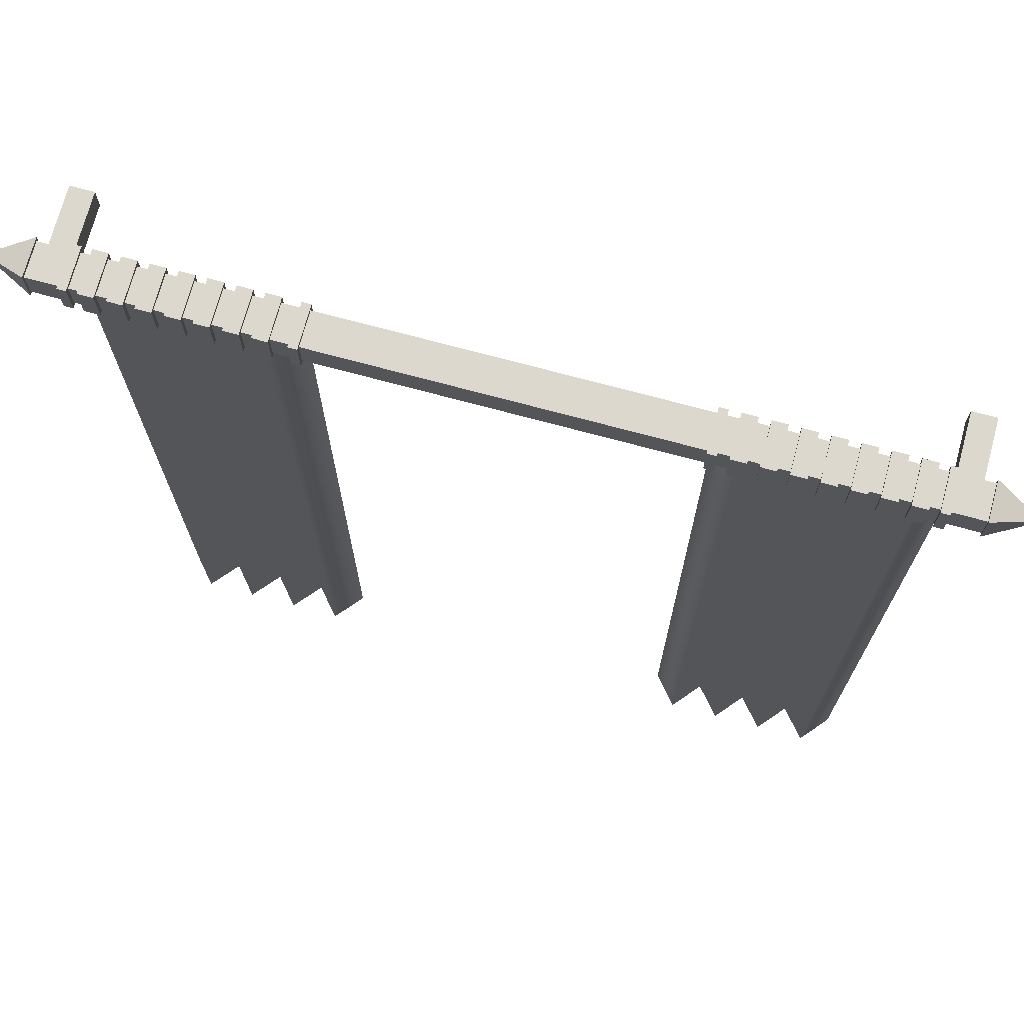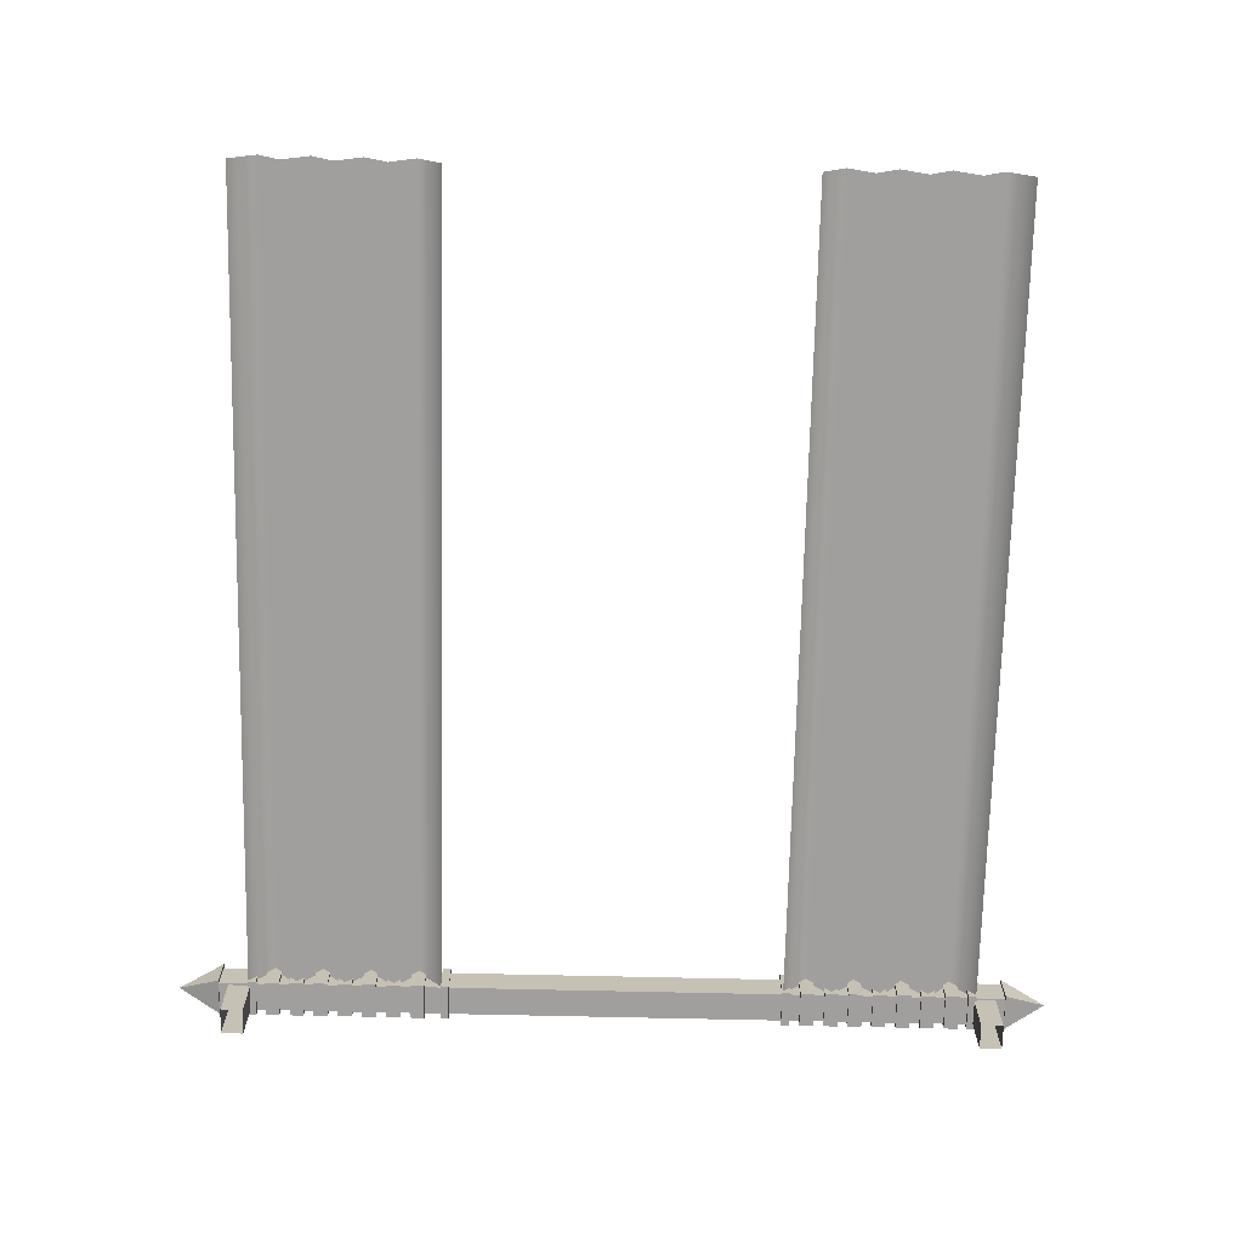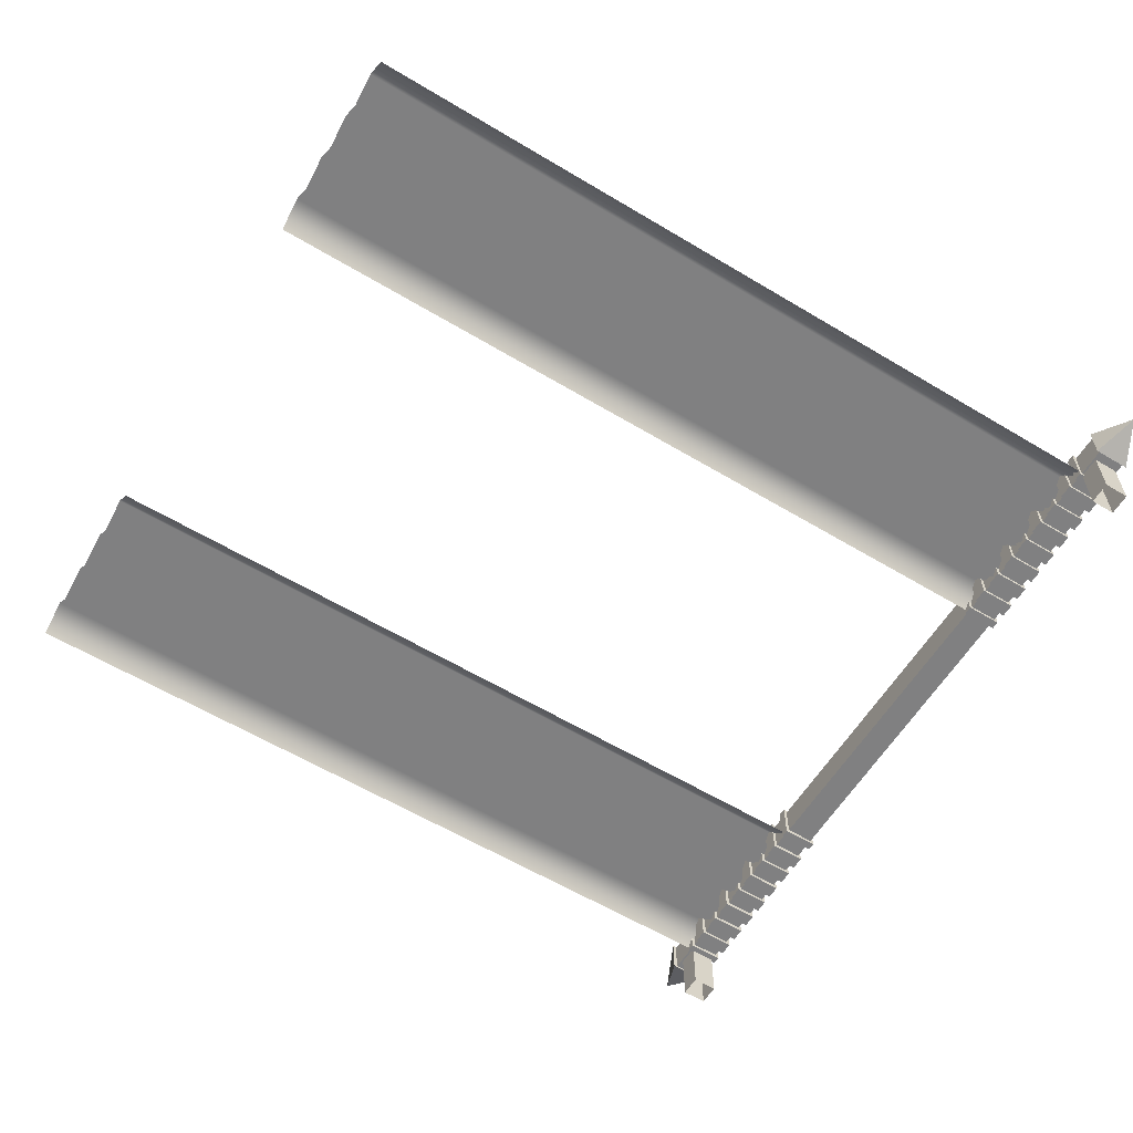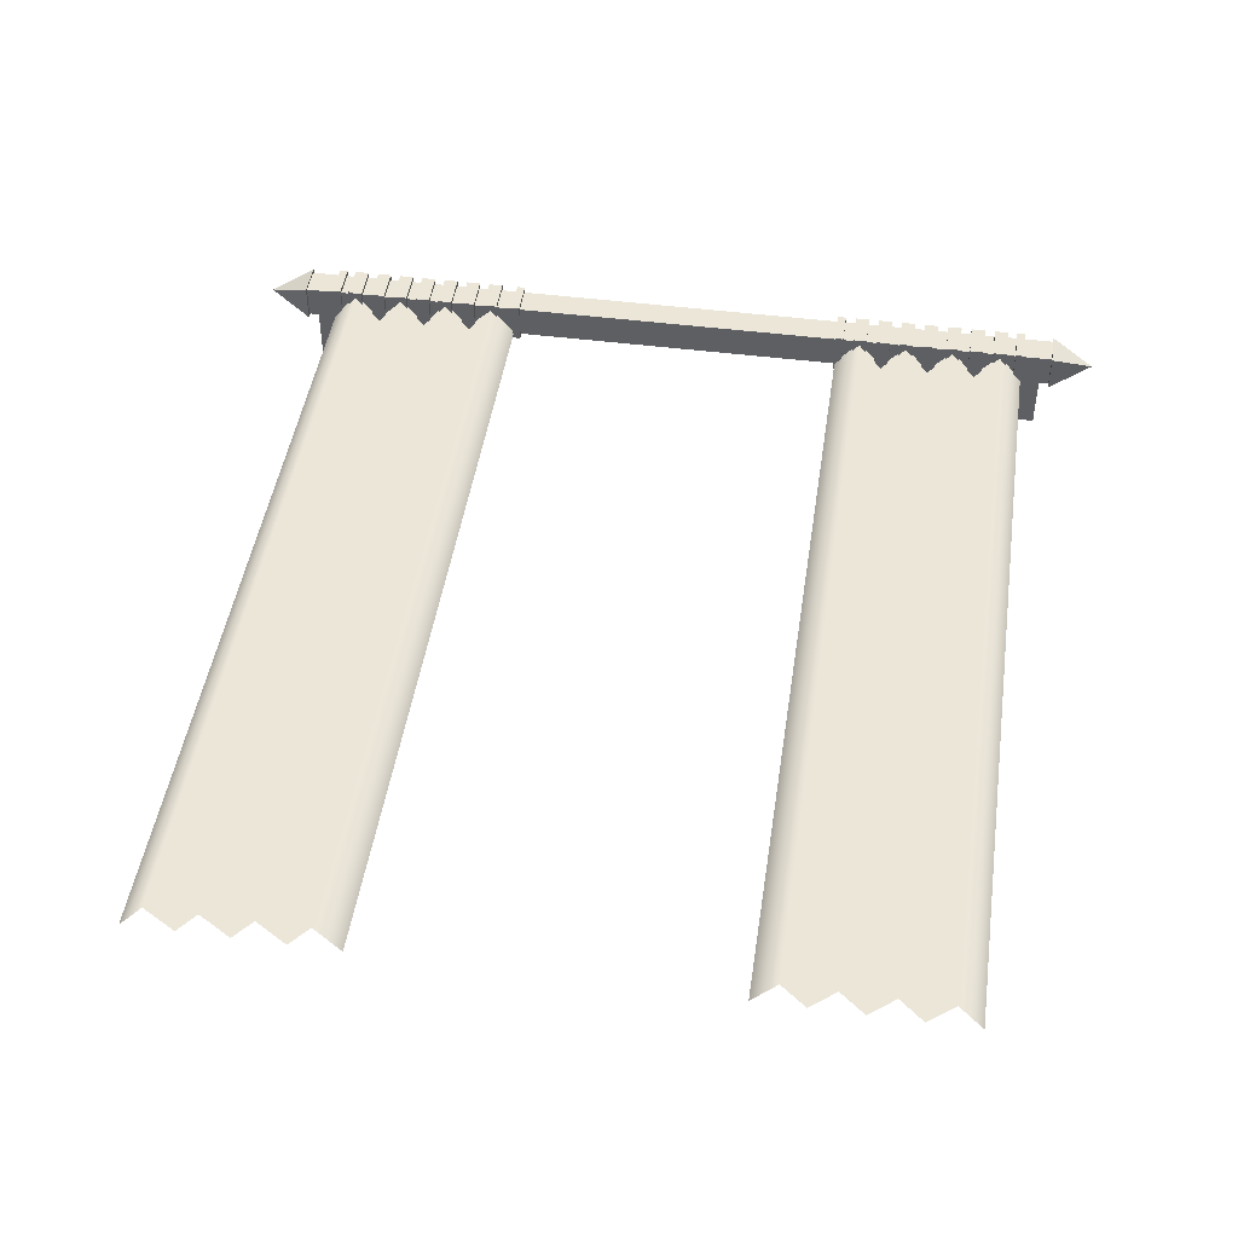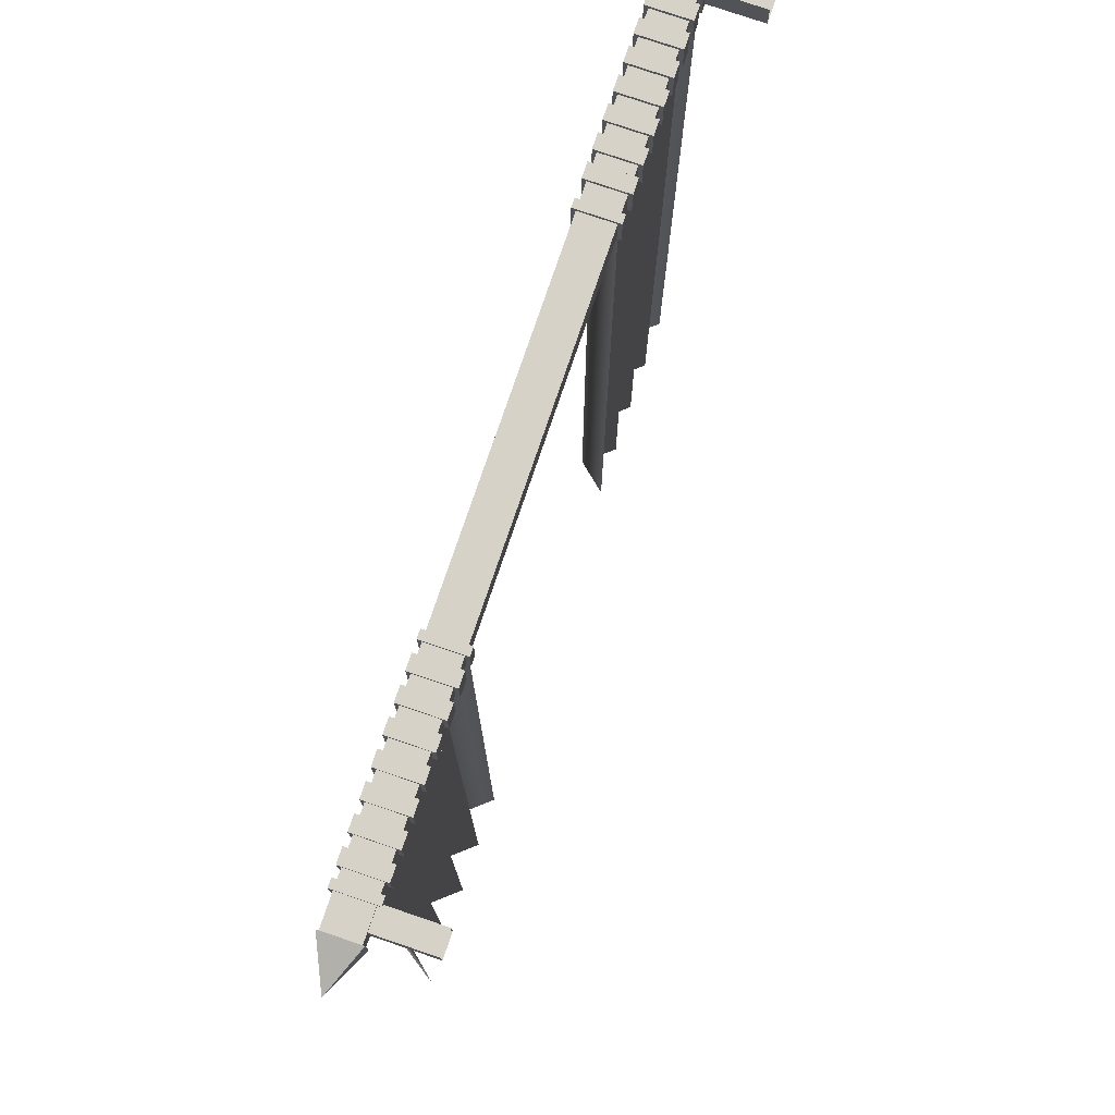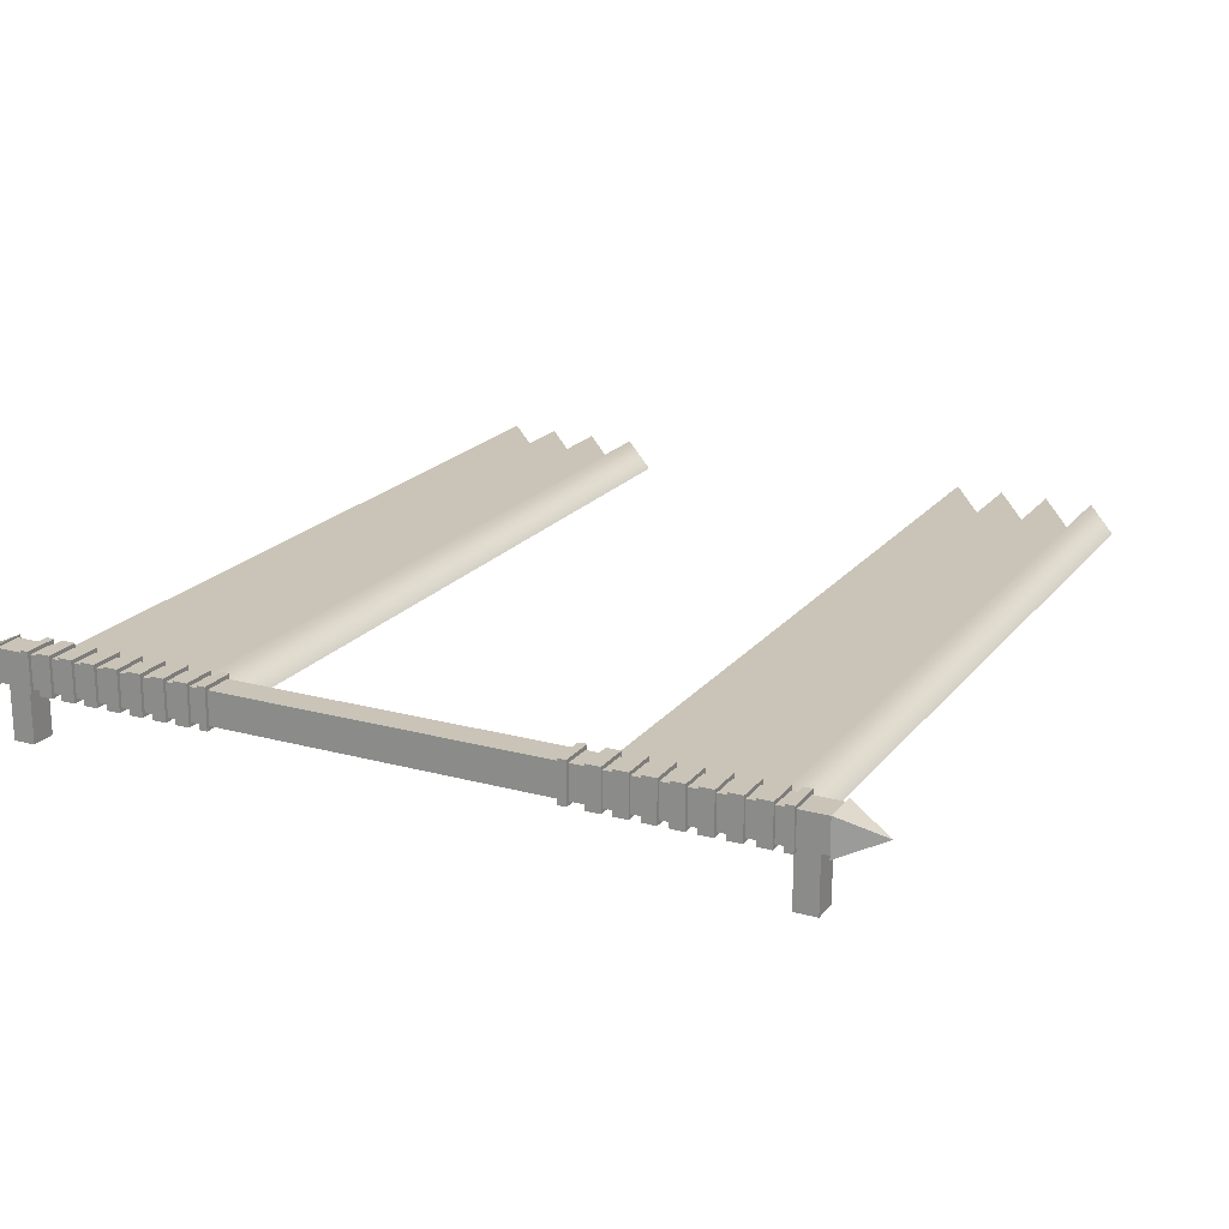
<metadata>
{"format":"obj","ext":"obj","renderer":"f3d","projection":"perspective","resolution":1024,"background":"white","views":[{"elev":72.3,"azim":15.1,"up":"+Y"},{"elev":-71.5,"azim":-1.3,"up":"+Z"},{"elev":-60.0,"azim":58.4,"up":"+Z"},{"elev":46.1,"azim":8.4,"up":"+Z"},{"elev":77.5,"azim":108.8,"up":"+Y"},{"elev":19.9,"azim":-153.3,"up":"+Z"}]}
</metadata>
<code>
v  -14.25 11.01 3.89
v  14.25 11.01 3.89
v  14.25 12.06 3.89
v  -14.25 12.06 3.89
v  14.25 12.06 2.713
v  -14.25 12.06 2.713
v  14.25 11.01 2.713
v  -14.25 11.01 2.713
v  -15.78 11.53 3.301
v  -14.24 10.87 3.963
v  -14.24 12.19 3.963
v  -14.24 12.19 2.64
v  -14.24 10.87 2.64
v  15.78 11.53 3.301
v  14.24 10.87 2.64
v  14.24 12.19 2.64
v  14.24 12.19 3.963
v  14.24 10.87 3.963
v  6.181 -18.62 2.782
v  7.056 -18.62 3.802
v  7.056 11.38 3.802
v  6.181 11.38 2.782
v  7.931 -18.62 2.782
v  7.931 11.38 2.782
v  8.806 -18.62 3.802
v  8.806 11.38 3.802
v  9.681 -18.62 2.782
v  9.681 11.38 2.782
v  10.56 -18.62 3.802
v  10.56 11.38 3.802
v  11.43 -18.62 2.782
v  11.43 11.38 2.782
v  12.31 -18.62 3.802
v  12.31 11.38 3.802
v  13.18 -18.62 2.782
v  13.18 11.38 2.782
v  -13.9 11.99 2.816
v  -13.1 11.99 2.816
v  -13.1 11.99 0.75
v  -13.9 11.99 0.75
v  -13.9 11.08 0.75
v  -13.1 11.08 0.75
v  -13.1 11.08 2.816
v  -13.9 11.08 2.816
v  13.1 11.99 2.816
v  13.9 11.99 2.816
v  13.9 11.99 0.75
v  13.1 11.99 0.75
v  13.1 11.08 0.75
v  13.9 11.08 0.75
v  13.9 11.08 2.816
v  13.1 11.08 2.816
v  6.803 10.89 4.028
v  7.309 10.89 4.028
v  7.309 12.18 4.028
v  6.803 12.18 4.028
v  7.309 12.18 2.575
v  6.803 12.18 2.575
v  7.309 10.89 2.575
v  6.803 10.89 2.575
v  7.678 10.89 4.028
v  8.184 10.89 4.028
v  8.184 12.18 4.028
v  7.678 12.18 4.028
v  8.184 12.18 2.575
v  7.678 12.18 2.575
v  8.184 10.89 2.575
v  7.678 10.89 2.575
v  8.553 10.89 4.028
v  9.059 10.89 4.028
v  9.059 12.18 4.028
v  8.553 12.18 4.028
v  9.059 12.18 2.575
v  8.553 12.18 2.575
v  9.059 10.89 2.575
v  8.553 10.89 2.575
v  9.428 10.89 4.028
v  9.934 10.89 4.028
v  9.934 12.18 4.028
v  9.428 12.18 4.028
v  9.934 12.18 2.575
v  9.428 12.18 2.575
v  9.934 10.89 2.575
v  9.428 10.89 2.575
v  10.3 10.89 4.028
v  10.81 10.89 4.028
v  10.81 12.18 4.028
v  10.3 12.18 4.028
v  10.81 12.18 2.575
v  10.3 12.18 2.575
v  10.81 10.89 2.575
v  10.3 10.89 2.575
v  11.18 10.89 4.028
v  11.68 10.89 4.028
v  11.68 12.18 4.028
v  11.18 12.18 4.028
v  11.68 12.18 2.575
v  11.18 12.18 2.575
v  11.68 10.89 2.575
v  11.18 10.89 2.575
v  12.05 10.89 4.028
v  12.56 10.89 4.028
v  12.56 12.18 4.028
v  12.05 12.18 4.028
v  12.56 12.18 2.575
v  12.05 12.18 2.575
v  12.56 10.89 2.575
v  12.05 10.89 2.575
v  6.136 10.89 4.028
v  6.434 10.89 4.028
v  6.434 12.18 4.028
v  6.136 12.18 4.028
v  6.434 12.18 2.575
v  6.136 12.18 2.575
v  6.434 10.89 2.575
v  6.136 10.89 2.575
v  13.18 10.89 2.575
v  12.88 10.89 2.575
v  12.88 12.18 2.575
v  13.18 12.18 2.575
v  12.88 12.18 4.028
v  13.18 12.18 4.028
v  12.88 10.89 4.028
v  13.18 10.89 4.028
v  -6.225 10.89 4.028
v  -5.928 10.89 4.028
v  -5.928 12.18 4.028
v  -6.225 12.18 4.028
v  -5.928 12.18 2.575
v  -6.225 12.18 2.575
v  -5.928 10.89 2.575
v  -6.225 10.89 2.575
v  -7.312 10.89 4.028
v  -6.808 10.89 4.028
v  -6.808 12.18 4.028
v  -7.312 12.18 4.028
v  -6.808 12.18 2.575
v  -7.312 12.18 2.575
v  -6.808 10.89 2.575
v  -7.312 10.89 2.575
v  -8.182 10.89 4.028
v  -7.678 10.89 4.028
v  -7.678 12.18 4.028
v  -8.182 12.18 4.028
v  -7.678 12.18 2.575
v  -8.182 12.18 2.575
v  -7.678 10.89 2.575
v  -8.182 10.89 2.575
v  -9.062 10.89 4.028
v  -8.557 10.89 4.028
v  -8.557 12.18 4.028
v  -9.062 12.18 4.028
v  -8.557 12.18 2.575
v  -9.062 12.18 2.575
v  -8.557 10.89 2.575
v  -9.062 10.89 2.575
v  -9.932 10.89 4.028
v  -9.428 10.89 4.028
v  -9.428 12.18 4.028
v  -9.932 12.18 4.028
v  -9.428 12.18 2.575
v  -9.932 12.18 2.575
v  -9.428 10.89 2.575
v  -9.932 10.89 2.575
v  -10.81 10.89 4.028
v  -10.31 10.89 4.028
v  -10.31 12.18 4.028
v  -10.81 12.18 4.028
v  -10.31 12.18 2.575
v  -10.81 12.18 2.575
v  -10.31 10.89 2.575
v  -10.81 10.89 2.575
v  -11.68 10.89 4.028
v  -11.18 10.89 4.028
v  -11.18 12.18 4.028
v  -11.68 12.18 4.028
v  -11.18 12.18 2.575
v  -11.68 12.18 2.575
v  -11.18 10.89 2.575
v  -11.68 10.89 2.575
v  -12.56 10.89 4.028
v  -12.06 10.89 4.028
v  -12.06 12.18 4.028
v  -12.56 12.18 4.028
v  -12.06 12.18 2.575
v  -12.56 12.18 2.575
v  -12.06 10.89 2.575
v  -12.56 10.89 2.575
v  -13.18 10.89 4.028
v  -12.89 10.89 4.028
v  -12.89 12.18 4.028
v  -13.18 12.18 4.028
v  -12.89 12.18 2.575
v  -13.18 12.18 2.575
v  -12.89 10.89 2.575
v  -13.18 10.89 2.575
v  -13.18 -18.62 2.782
v  -12.3 -18.62 3.802
v  -12.3 11.38 3.802
v  -13.18 11.38 2.782
v  -11.43 -18.62 2.782
v  -11.43 11.38 2.782
v  -10.55 -18.62 3.802
v  -10.55 11.38 3.802
v  -9.68 -18.62 2.782
v  -9.68 11.38 2.782
v  -8.805 -18.62 3.802
v  -8.805 11.38 3.802
v  -7.93 -18.62 2.782
v  -7.93 11.38 2.782
v  -7.055 -18.62 3.802
v  -7.055 11.38 3.802
v  -6.18 -18.62 2.782
v  -6.18 11.38 2.782
v  6.181 -18.62 2.75
v  6.181 11.38 2.75
v  7.056 11.38 3.77
v  7.056 -18.62 3.77
v  7.931 11.38 2.75
v  7.931 -18.62 2.75
v  8.806 11.38 3.77
v  8.806 -18.62 3.77
v  9.681 11.38 2.75
v  9.681 -18.62 2.75
v  10.56 11.38 3.77
v  10.56 -18.62 3.77
v  11.43 11.38 2.75
v  11.43 -18.62 2.75
v  12.31 11.38 3.77
v  12.31 -18.62 3.77
v  13.18 11.38 2.75
v  13.18 -18.62 2.75
v  -13.18 -18.62 2.75
v  -13.18 11.38 2.75
v  -12.3 11.38 3.77
v  -12.3 -18.62 3.77
v  -11.43 11.38 2.75
v  -11.43 -18.62 2.75
v  -10.55 11.38 3.77
v  -10.55 -18.62 3.77
v  -9.68 11.38 2.75
v  -9.68 -18.62 2.75
v  -8.805 11.38 3.77
v  -8.805 -18.62 3.77
v  -7.93 11.38 2.75
v  -7.93 -18.62 2.75
v  -7.055 11.38 3.77
v  -7.055 -18.62 3.77
v  -6.18 11.38 2.75
v  -6.18 -18.62 2.75
g polySurface1558
f 1 2 3 4
f 4 3 5 6
f 6 5 7 8
f 8 7 2 1
f 9 10 11
f 9 11 12
f 9 12 13
f 9 13 10
f 10 13 12 11
f 14 15 16
f 14 16 17
f 14 17 18
f 14 18 15
f 15 18 17 16
f 19 20 21 22
f 20 23 24 21
f 23 25 26 24
f 25 27 28 26
f 27 29 30 28
f 29 31 32 30
f 31 33 34 32
f 33 35 36 34
f 37 38 39 40
f 41 42 43 44
f 43 42 39 38
f 41 44 37 40
f 45 46 47 48
f 49 50 51 52
f 51 50 47 46
f 49 52 45 48
f 53 54 55 56
f 56 55 57 58
f 58 57 59 60
f 60 59 54 53
f 54 59 57 55
f 60 53 56 58
f 61 62 63 64
f 64 63 65 66
f 66 65 67 68
f 68 67 62 61
f 62 67 65 63
f 68 61 64 66
f 69 70 71 72
f 72 71 73 74
f 74 73 75 76
f 76 75 70 69
f 70 75 73 71
f 76 69 72 74
f 77 78 79 80
f 80 79 81 82
f 82 81 83 84
f 84 83 78 77
f 78 83 81 79
f 84 77 80 82
f 85 86 87 88
f 88 87 89 90
f 90 89 91 92
f 92 91 86 85
f 86 91 89 87
f 92 85 88 90
f 93 94 95 96
f 96 95 97 98
f 98 97 99 100
f 100 99 94 93
f 94 99 97 95
f 100 93 96 98
f 101 102 103 104
f 104 103 105 106
f 106 105 107 108
f 108 107 102 101
f 102 107 105 103
f 108 101 104 106
f 109 110 111 112
f 112 111 113 114
f 114 113 115 116
f 116 115 110 109
f 110 115 113 111
f 116 109 112 114
f 117 118 119 120
f 120 119 121 122
f 122 121 123 124
f 124 123 118 117
f 118 123 121 119
f 124 117 120 122
f 125 126 127 128
f 128 127 129 130
f 130 129 131 132
f 132 131 126 125
f 126 131 129 127
f 132 125 128 130
f 133 134 135 136
f 136 135 137 138
f 138 137 139 140
f 140 139 134 133
f 134 139 137 135
f 140 133 136 138
f 141 142 143 144
f 144 143 145 146
f 146 145 147 148
f 148 147 142 141
f 142 147 145 143
f 148 141 144 146
f 149 150 151 152
f 152 151 153 154
f 154 153 155 156
f 156 155 150 149
f 150 155 153 151
f 156 149 152 154
f 157 158 159 160
f 160 159 161 162
f 162 161 163 164
f 164 163 158 157
f 158 163 161 159
f 164 157 160 162
f 165 166 167 168
f 168 167 169 170
f 170 169 171 172
f 172 171 166 165
f 166 171 169 167
f 172 165 168 170
f 173 174 175 176
f 176 175 177 178
f 178 177 179 180
f 180 179 174 173
f 174 179 177 175
f 180 173 176 178
f 181 182 183 184
f 184 183 185 186
f 186 185 187 188
f 188 187 182 181
f 182 187 185 183
f 188 181 184 186
f 189 190 191 192
f 192 191 193 194
f 194 193 195 196
f 196 195 190 189
f 190 195 193 191
f 196 189 192 194
f 197 198 199 200
f 198 201 202 199
f 201 203 204 202
f 203 205 206 204
f 205 207 208 206
f 207 209 210 208
f 209 211 212 210
f 211 213 214 212
f 215 216 217 218
f 218 217 219 220
f 220 219 221 222
f 222 221 223 224
f 224 223 225 226
f 226 225 227 228
f 228 227 229 230
f 230 229 231 232
f 233 234 235 236
f 236 235 237 238
f 238 237 239 240
f 240 239 241 242
f 242 241 243 244
f 244 243 245 246
f 246 245 247 248
f 248 247 249 250

</code>
